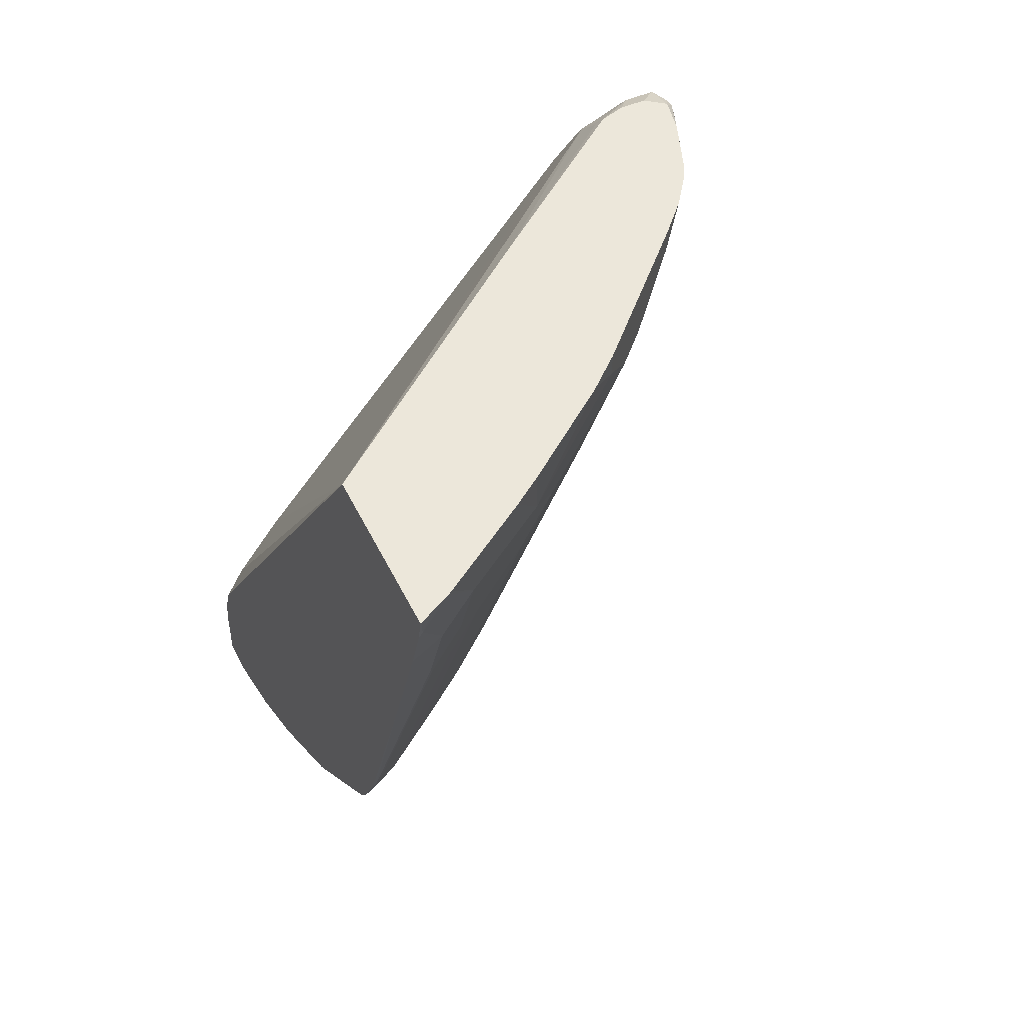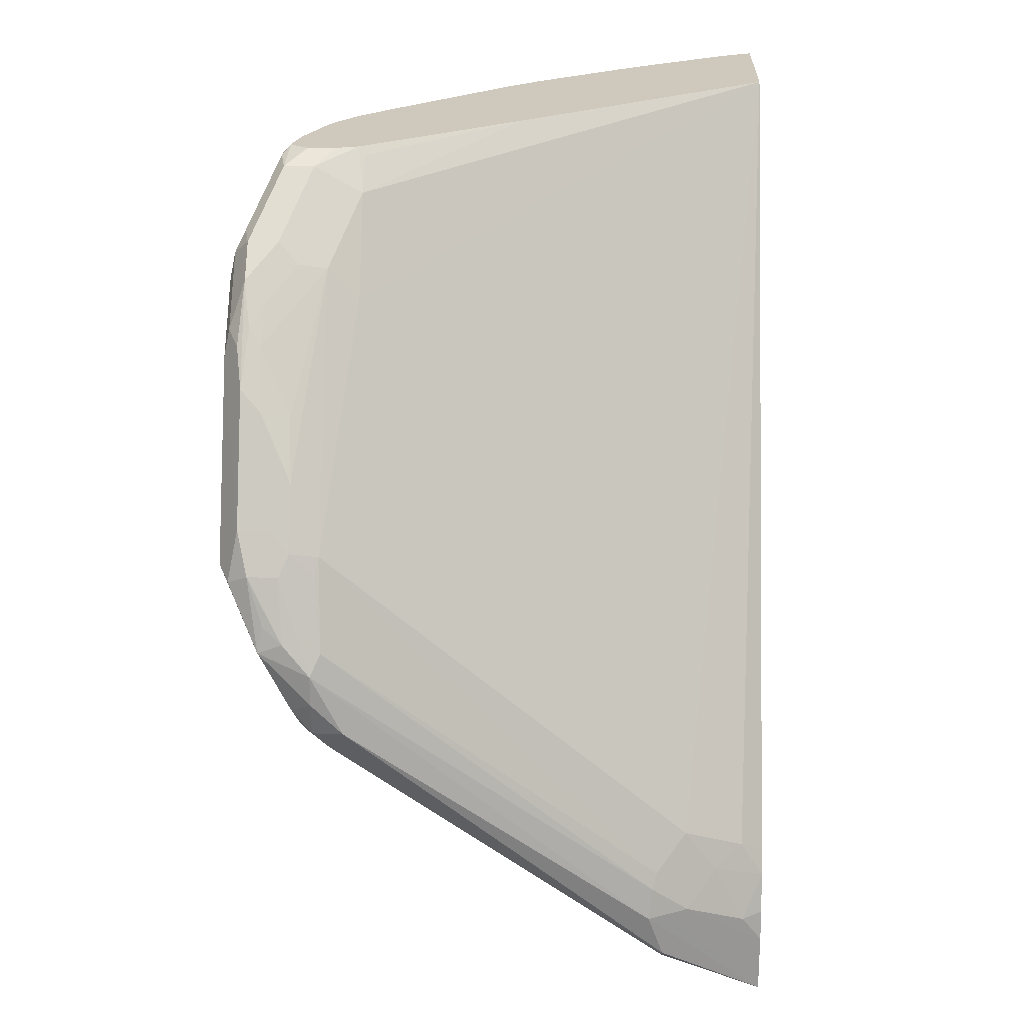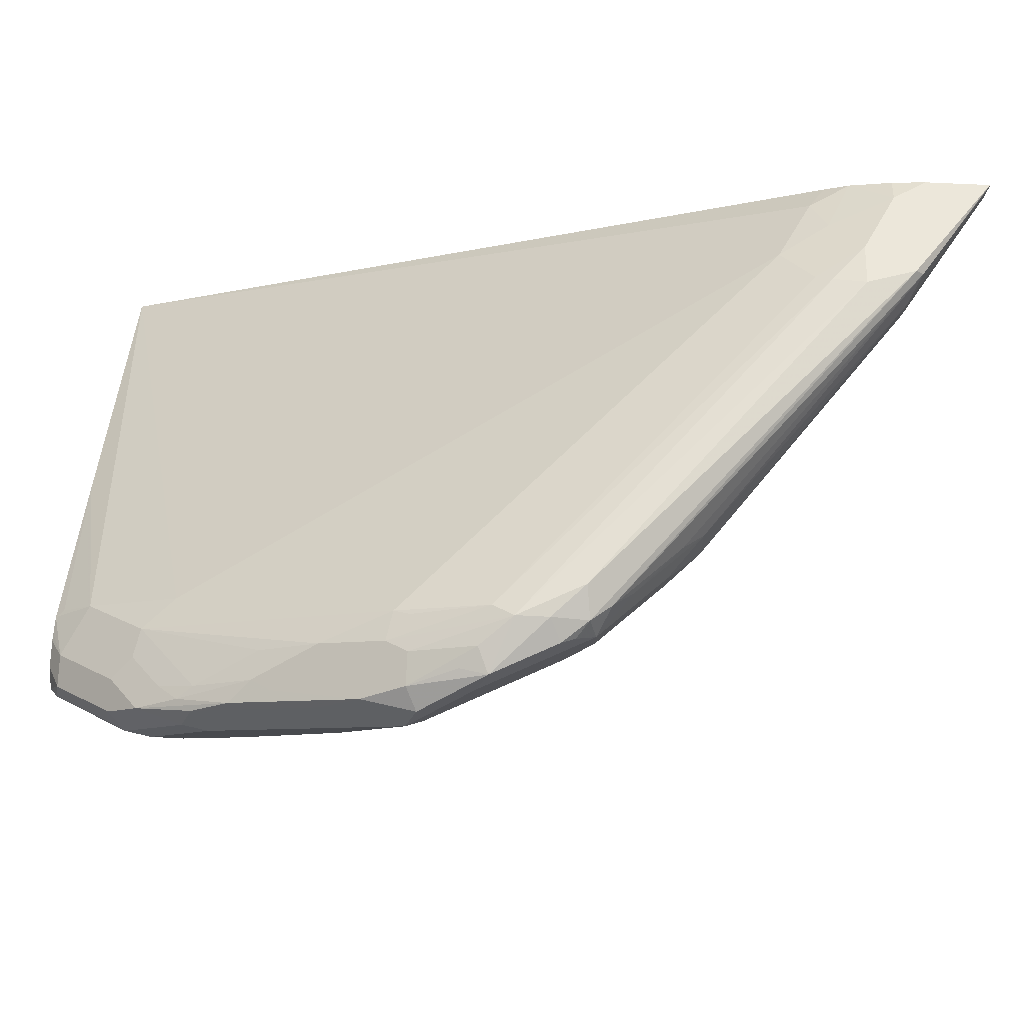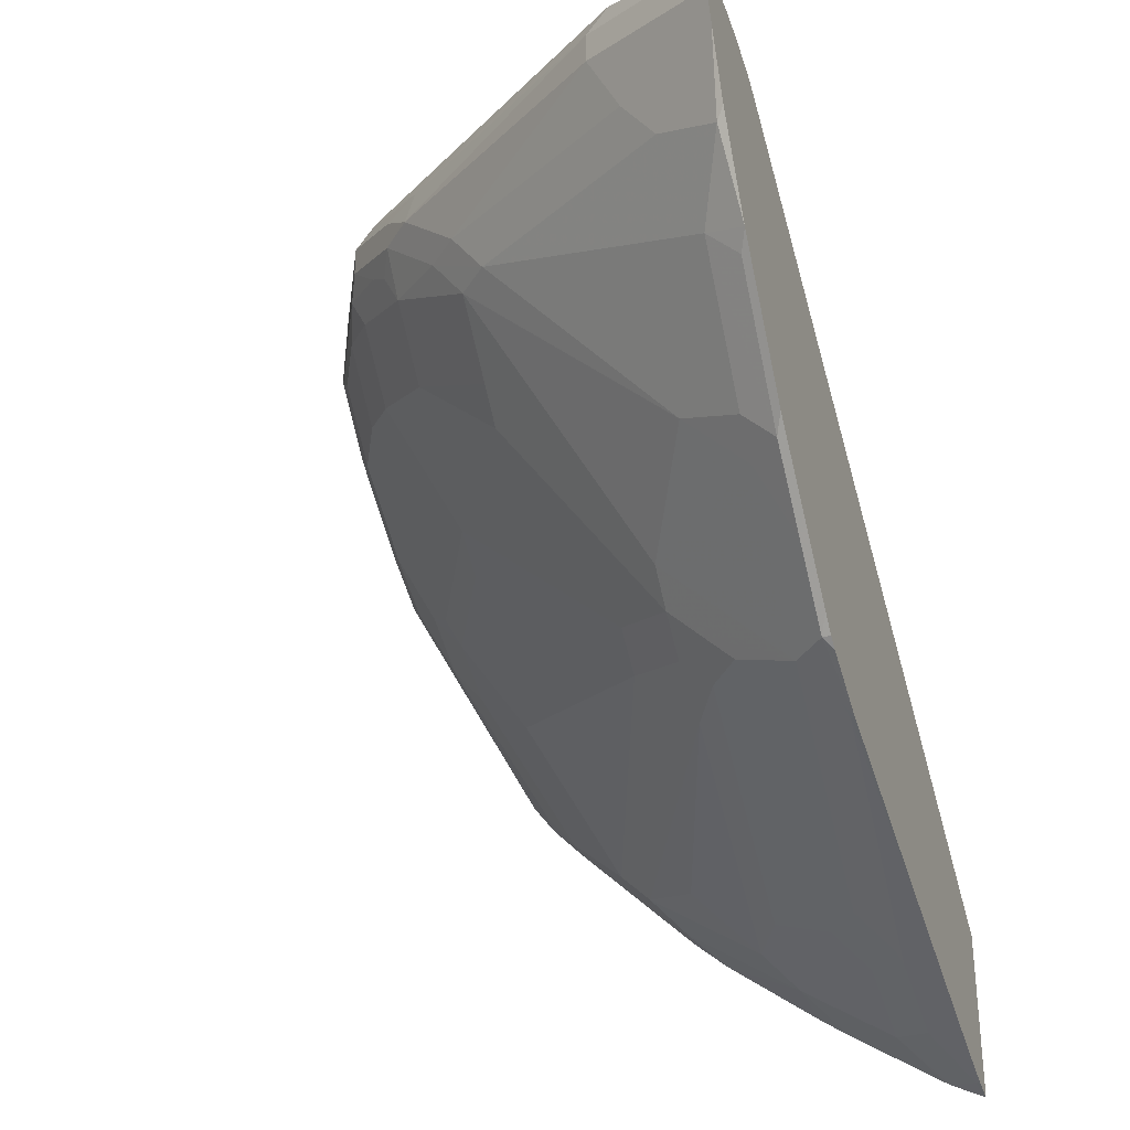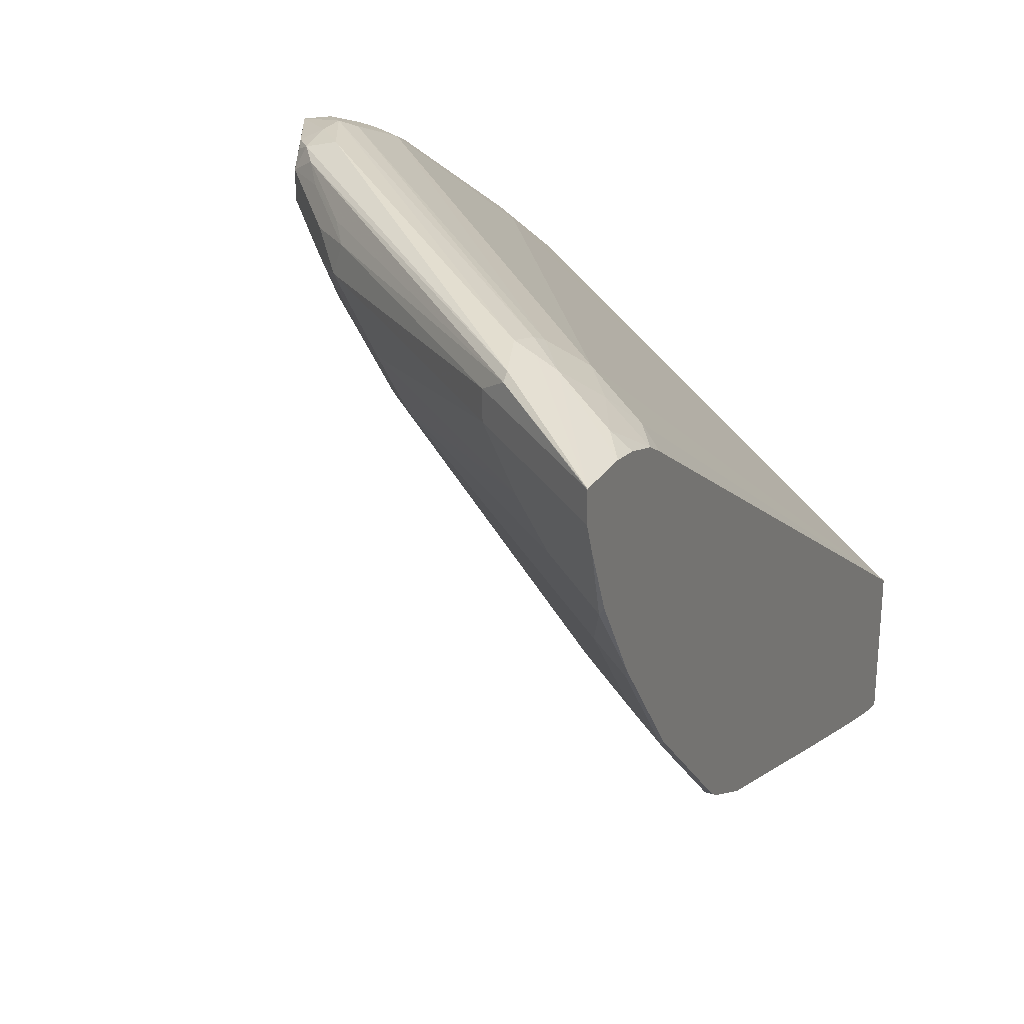
<metadata>
{"format":"obj","ext":"obj","renderer":"f3d","projection":"perspective","resolution":1024,"background":"white","views":[{"elev":51.0,"azim":-25.6,"up":"+Z"},{"elev":22.5,"azim":-178.2,"up":"+Z"},{"elev":76.8,"azim":92.8,"up":"+Y"},{"elev":-32.7,"azim":-161.0,"up":"+Y"},{"elev":26.3,"azim":-154.6,"up":"+Y"}]}
</metadata>
<code>
v 0.4764 -0.1978 -0.1635
v 0.477 -0.1975 -0.1635
v 0.4764 -0.08831 -0.1635
v 0.4764 -0.1947 -0.1787
v 0.4791 -0.1936 -0.1787
v 0.4874 -0.1923 -0.1635
v 0.6488 0.04637 -0.1635
v 0.7497 0.1489 -0.1887
v 0.7497 0.1886 -0.2483
v 0.5312 0.2482 -0.6057
v 0.4915 0.2283 -0.6255
v 0.4764 0.218 -0.635
v 0.4764 -0.1942 -0.1811
v 0.523 -0.1655 -0.1986
v 0.4978 -0.1869 -0.1635
v 0.499 -0.1737 -0.2185
v 0.7537 0.1264 -0.1635
v 0.7497 0.1291 -0.1688
v 0.7811 0.1456 -0.1721
v 0.7695 0.1886 -0.2284
v 0.7695 0.2879 -0.3873
v 0.5511 0.2681 -0.6255
v 0.5296 0.2648 -0.6553
v 0.5097 0.2449 -0.6355
v 0.4764 0.2269 -0.6498
v 0.4764 0.2186 -0.6361
v 0.4764 -0.1873 -0.2045
v 0.5826 -0.1258 -0.1986
v 0.501 -0.1849 -0.1635
v 0.523 -0.1456 -0.2582
v 0.5428 -0.1258 -0.2781
v 0.5627 -0.1258 -0.2383
v 0.4764 -0.1828 -0.2185
v 0.499 -0.1539 -0.2781
v 0.7646 0.1298 -0.1635
v 0.801 0.1853 -0.2119
v 0.7877 0.1919 -0.2251
v 0.7699 0.1313 -0.1635
v 0.801 0.1456 -0.1721
v 0.7894 0.2085 -0.2483
v 0.7894 0.2482 -0.3079
v 0.7877 0.2714 -0.3442
v 0.7877 0.2913 -0.384
v 0.772 0.2929 -0.3972
v 0.7679 0.3111 -0.4436
v 0.5536 0.273 -0.6355
v 0.5428 0.2714 -0.6553
v 0.4764 0.2387 -0.735
v 0.4764 0.2384 -0.6953
v 0.4899 0.2449 -0.6752
v 0.4764 0.235 -0.6752
v 0.6818 -0.04633 -0.1986
v 0.662 -0.06616 -0.1787
v 0.64 -0.08564 -0.1635
v 0.5795 -0.1317 -0.1635
v 0.5606 -0.1452 -0.1635
v 0.6024 -0.1059 -0.2185
v 0.5015 -0.1489 -0.288
v 0.5213 -0.1291 -0.3079
v 0.523 -0.06616 -0.4766
v 0.5627 -0.04633 -0.4567
v 0.5826 -0.1059 -0.2582
v 0.4764 -0.1629 -0.2781
v 0.4764 -0.1476 -0.3236
v 0.4791 -0.09432 -0.4766
v 0.8208 0.1853 -0.2119
v 0.8208 0.2052 -0.2317
v 0.8076 0.2118 -0.2449
v 0.7867 0.1313 -0.1635
v 0.7989 0.122 -0.1635
v 0.8043 0.1291 -0.1688
v 0.8092 0.2283 -0.2681
v 0.8076 0.2515 -0.3046
v 0.801 0.2846 -0.3707
v 0.7943 0.2979 -0.3972
v 0.7745 0.3177 -0.4567
v 0.5561 0.278 -0.6553
v 0.4764 0.2383 -0.7352
v 0.5461 0.273 -0.6851
v 0.5461 0.2681 -0.6901
v 0.7017 -0.02645 -0.1986
v 0.7414 0.01327 -0.1787
v 0.6818 -0.04633 -0.1635
v 0.6421 -0.06616 -0.2383
v 0.5826 -0.04633 -0.417
v 0.6223 -0.006615 -0.417
v 0.662 -0.06616 -0.1635
v 0.4816 -0.08932 -0.4865
v 0.5015 -0.06949 -0.5064
v 0.5412 -0.04961 -0.4865
v 0.561 -0.02978 -0.4865
v 0.5809 -0.009895 -0.4865
v 0.5826 -0.02645 -0.4567
v 0.4764 -0.09432 -0.4793
v 0.8308 0.1754 -0.2218
v 0.8308 0.1953 -0.2416
v 0.8241 0.1688 -0.2086
v 0.8167 0.2234 -0.2582
v 0.8308 0.2151 -0.2615
v 0.8241 0.2283 -0.2681
v 0.8208 0.2449 -0.2913
v 0.7989 0.1205 -0.1635
v 0.8043 0.1241 -0.1688
v 0.8109 0.1357 -0.182
v 0.8142 0.2582 -0.3178
v 0.8208 0.2846 -0.3707
v 0.7919 0.3127 -0.4369
v 0.8142 0.2979 -0.3972
v 0.8076 0.3111 -0.4436
v 0.7745 0.3177 -0.4766
v 0.7546 0.3177 -0.4965
v 0.4764 0.218 -0.7352
v 0.5627 0.2582 -0.6818
v 0.7745 0.3127 -0.4989
v 0.7645 0.3078 -0.5113
v 0.7248 0.2879 -0.5511
v 0.7149 0.278 -0.5635
v 0.7811 0.09264 -0.2582
v 0.7414 0.05298 -0.2781
v 0.7621 0.03976 -0.1787
v 0.7614 0.03466 -0.1635
v 0.7414 0.01327 -0.1635
v 0.7819 0.07942 -0.2185
v 0.6206 0.009936 -0.4469
v 0.7414 0.1125 -0.3774
v 0.4816 -0.06949 -0.5262
v 0.5015 0.009936 -0.5858
v 0.5809 0.009936 -0.5064
v 0.6802 0.1291 -0.5064
v 0.4764 -0.07443 -0.519
v 0.8274 0.1655 -0.2185
v 0.8341 0.1787 -0.2383
v 0.8341 0.2184 -0.2781
v 0.8241 0.2681 -0.3475
v 0.7943 0.09925 -0.1635
v 0.8076 0.1257 -0.1787
v 0.8241 0.2879 -0.3873
v 0.8274 0.2913 -0.4038
v 0.8043 0.3078 -0.427
v 0.8341 0.278 -0.3972
v 0.8142 0.2979 -0.4369
v 0.7811 0.2979 -0.5031
v 0.7877 0.3111 -0.4832
v 0.5428 0.1986 -0.6818
v 0.4764 0.1986 -0.7279
v 0.5627 0.2383 -0.6818
v 0.7215 0.2582 -0.5627
v 0.7844 0.3078 -0.4915
v 0.7546 0.2979 -0.5238
v 0.7414 0.278 -0.5428
v 0.8018 0.1191 -0.2582
v 0.7811 0.1125 -0.2979
v 0.8018 0.139 -0.2979
v 0.7762 0.055 -0.1635
v 0.7 0.1092 -0.4469
v 0.7397 0.1291 -0.4071
v 0.7497 0.1291 -0.3873
v 0.7795 0.1291 -0.3277
v 0.4764 -0.06949 -0.5262
v 0.4764 -0.0597 -0.5363
v 0.4816 -0.02978 -0.566
v 0.4816 -0.009895 -0.5858
v 0.4816 0.009936 -0.6057
v 0.5015 0.02982 -0.6057
v 0.5412 0.04965 -0.5858
v 0.6802 0.1886 -0.566
v 0.6802 0.1489 -0.5262
v 0.7397 0.1886 -0.4865
v 0.7795 0.2085 -0.4469
v 0.7808 0.06413 -0.1635
v 0.8341 0.1787 -0.2582
v 0.8341 0.2582 -0.3575
v 0.8341 0.2383 -0.3575
v 0.8291 0.2283 -0.3674
v 0.8291 0.2681 -0.4071
v 0.8092 0.2681 -0.4469
v 0.7811 0.278 -0.5031
v 0.5213 0.1688 -0.6851
v 0.4816 0.1489 -0.705
v 0.6818 0.2184 -0.5825
v 0.6603 0.1886 -0.5858
v 0.4764 0.1562 -0.7099
v 0.7414 0.2582 -0.5428
v 0.7017 0.2184 -0.5627
v 0.8217 0.1588 -0.2781
v 0.8291 0.1688 -0.2681
v 0.8092 0.1291 -0.2483
v 0.801 0.1125 -0.2383
v 0.7894 0.1291 -0.3079
v 0.7819 0.139 -0.3376
v 0.8217 0.2184 -0.3774
v 0.8217 0.1787 -0.3178
v 0.7621 0.139 -0.3774
v 0.4764 -0.01999 -0.576
v 0.4764 -0.0001055 -0.5959
v 0.4764 0.01973 -0.6157
v 0.4816 0.08936 -0.6653
v 0.5015 0.1092 -0.6653
v 0.7397 0.2283 -0.5262
v 0.7795 0.2482 -0.4865
v 0.8018 0.2383 -0.4369
v 0.8018 0.2184 -0.417
v 0.8291 0.1886 -0.3079
v 0.8341 0.1986 -0.2979
v 0.8217 0.2383 -0.3972
v 0.8217 0.2582 -0.417
v 0.8018 0.2582 -0.4567
v 0.7894 0.2681 -0.4865
v 0.7621 0.2582 -0.5163
v 0.4764 0.09915 -0.6753
v 0.7497 0.2482 -0.5262
f 119 125 152
f 117 149 150
f 117 150 147
f 118 151 123
f 118 152 153
f 118 153 151
f 120 154 121
f 116 149 117
f 118 119 152
f 115 149 116
f 113 117 147
f 114 142 115
f 109 143 110
f 114 148 142
f 114 143 148
f 113 147 146
f 112 146 144
f 112 144 145
f 110 114 111
f 120 123 154
f 110 143 114
f 115 142 149
f 123 151 154
f 128 166 167
f 124 156 125
f 132 173 140
f 109 142 143
f 132 204 173
f 132 171 204
f 131 170 132
f 131 136 170
f 129 167 168
f 129 169 155
f 129 168 169
f 128 165 166
f 127 165 128
f 127 164 165
f 127 163 164
f 127 162 163
f 127 161 162
f 126 130 159
f 126 194 161
f 126 160 194
f 126 159 160
f 125 156 157
f 125 158 152
f 125 157 158
f 124 129 155
f 124 155 156
f 109 141 142
f 88 126 89
f 109 138 140
f 89 92 91
f 89 128 92
f 89 127 128
f 89 161 127
f 89 126 161
f 132 140 172
f 88 94 126
f 86 125 119
f 86 124 125
f 86 93 124
f 89 91 90
f 82 123 120
f 82 121 122
f 82 120 121
f 81 119 118
f 81 86 119
f 81 118 82
f 80 117 113
f 80 116 117
f 80 115 116
f 79 115 80
f 79 114 115
f 82 118 123
f 92 128 167
f 92 167 129
f 92 129 124
f 108 109 139
f 108 138 109
f 107 108 139
f 107 139 109
f 106 138 108
f 106 137 138
f 106 134 137
f 103 136 104
f 103 135 136
f 102 135 103
f 101 106 105
f 100 106 101
f 100 134 106
f 100 133 134
f 99 133 100
f 96 132 133
f 96 133 99
f 95 132 96
f 95 131 132
f 95 136 131
f 95 104 136
f 94 130 126
f 92 124 93
f 109 140 141
f 132 172 133
f 153 158 190
f 133 172 134
f 175 205 206
f 175 207 176
f 175 206 207
f 174 205 175
f 174 191 205
f 174 203 191
f 173 203 174
f 173 204 203
f 171 203 204
f 171 186 203
f 176 207 208
f 170 186 171
f 169 191 190
f 169 202 191
f 169 201 202
f 169 200 201
f 169 199 200
f 168 199 169
f 166 168 167
f 166 199 168
f 166 184 199
f 166 181 184
f 169 190 193
f 165 181 166
f 176 208 177
f 177 209 183
f 79 111 114
f 201 206 205
f 201 207 206
f 200 207 201
f 200 208 207
f 200 209 208
f 200 211 209
f 199 211 200
f 197 210 198
f 191 201 205
f 177 208 209
f 191 202 201
f 185 203 186
f 185 192 203
f 183 199 184
f 183 211 199
f 183 209 211
f 180 184 181
f 179 210 182
f 179 198 210
f 179 181 198
f 178 181 179
f 191 203 192
f 165 198 181
f 164 198 165
f 163 198 164
f 147 150 183
f 146 147 180
f 145 179 182
f 144 181 178
f 144 180 181
f 144 146 180
f 144 179 145
f 144 178 179
f 142 148 143
f 142 150 149
f 147 183 184
f 142 183 150
f 140 142 141
f 140 177 142
f 140 176 177
f 140 175 176
f 140 174 175
f 140 173 174
f 137 140 138
f 135 170 136
f 134 140 137
f 134 172 140
f 142 177 183
f 147 184 180
f 151 185 186
f 151 186 187
f 163 197 198
f 163 210 197
f 163 196 210
f 162 196 163
f 162 195 196
f 161 195 162
f 161 194 195
f 157 190 158
f 156 190 157
f 156 193 190
f 156 169 193
f 155 169 156
f 154 186 170
f 154 188 187
f 153 192 185
f 153 191 192
f 153 190 191
f 153 189 158
f 152 189 153
f 152 158 189
f 151 153 185
f 151 188 154
f 151 187 188
f 132 170 171
f 78 146 112
f 154 187 186
f 78 80 113
f 14 28 56
f 13 27 16
f 11 26 12
f 11 25 26
f 11 24 25
f 10 21 22
f 10 24 11
f 10 23 24
f 10 22 23
f 9 21 10
f 14 56 29
f 9 20 21
f 8 19 20
f 8 17 19
f 8 18 17
f 7 18 8
f 7 17 18
f 5 16 14
f 5 15 6
f 5 14 15
f 4 13 5
f 3 11 12
f 8 20 9
f 3 10 11
f 14 29 15
f 14 34 30
f 21 44 45
f 21 43 44
f 21 42 43
f 20 42 21
f 20 41 42
f 20 40 41
f 20 68 40
f 20 37 68
f 19 66 36
f 19 39 66
f 14 16 34
f 19 69 39
f 19 35 38
f 19 37 20
f 19 36 37
f 17 35 19
f 16 63 34
f 16 33 63
f 16 27 33
f 14 32 28
f 14 31 32
f 14 30 31
f 19 38 69
f 3 9 10
f 3 8 9
f 3 7 8
f 1 7 3
f 1 17 7
f 1 35 17
f 1 38 35
f 1 69 38
f 1 70 69
f 1 102 70
f 1 135 102
f 1 170 135
f 1 154 170
f 1 3 12
f 1 121 154
f 1 83 122
f 1 87 83
f 1 54 87
f 1 55 54
f 1 56 55
f 1 29 56
f 1 15 29
f 1 6 15
f 1 2 6
f 78 113 146
f 1 122 121
f 1 12 26
f 1 26 25
f 1 25 51
f 2 5 6
f 1 5 2
f 1 4 5
f 1 13 4
f 1 27 13
f 1 33 27
f 1 63 33
f 1 64 63
f 1 94 64
f 1 130 94
f 1 159 130
f 1 160 159
f 1 194 160
f 1 195 194
f 1 196 195
f 1 210 196
f 1 182 210
f 1 145 182
f 1 112 145
f 1 78 112
f 1 48 78
f 1 49 48
f 1 51 49
f 21 45 22
f 22 46 23
f 5 13 16
f 23 47 48
f 64 94 65
f 61 85 62
f 61 86 85
f 61 93 86
f 61 92 93
f 61 91 92
f 61 90 91
f 61 89 90
f 60 89 61
f 58 89 59
f 58 88 89
f 58 65 88
f 57 85 84
f 57 62 85
f 53 87 54
f 52 86 81
f 52 85 86
f 52 84 85
f 52 57 84
f 52 87 53
f 52 83 87
f 52 122 83
f 52 82 122
f 65 94 88
f 52 81 82
f 66 95 96
f 66 99 67
f 77 111 79
f 76 111 77
f 76 110 111
f 76 109 110
f 76 107 109
f 22 45 46
f 75 107 76
f 74 105 106
f 73 98 101
f 73 105 74
f 73 101 105
f 72 98 73
f 71 95 97
f 71 104 95
f 71 103 104
f 70 103 71
f 70 102 103
f 68 98 72
f 67 101 98
f 67 100 101
f 67 99 100
f 67 98 68
f 66 97 95
f 66 96 99
f 49 51 50
f 75 108 107
f 48 79 80
f 34 64 65
f 34 63 64
f 31 62 32
f 31 61 62
f 31 60 61
f 31 89 60
f 31 59 89
f 30 59 31
f 30 58 59
f 30 34 58
f 28 57 52
f 28 62 57
f 28 32 62
f 28 55 56
f 28 54 55
f 28 53 54
f 28 52 53
f 25 50 51
f 24 50 25
f 23 46 47
f 23 49 50
f 23 48 49
f 48 80 78
f 34 65 58
f 36 66 67
f 23 50 24
f 36 68 37
f 47 77 48
f 36 67 68
f 46 77 47
f 45 76 46
f 43 108 75
f 43 106 108
f 43 74 106
f 43 45 44
f 43 76 45
f 43 75 76
f 46 76 77
f 48 77 79
f 42 73 74
f 41 72 73
f 41 73 42
f 40 72 41
f 40 68 72
f 39 97 66
f 39 71 97
f 39 70 71
f 42 74 43
f 39 69 70

</code>
